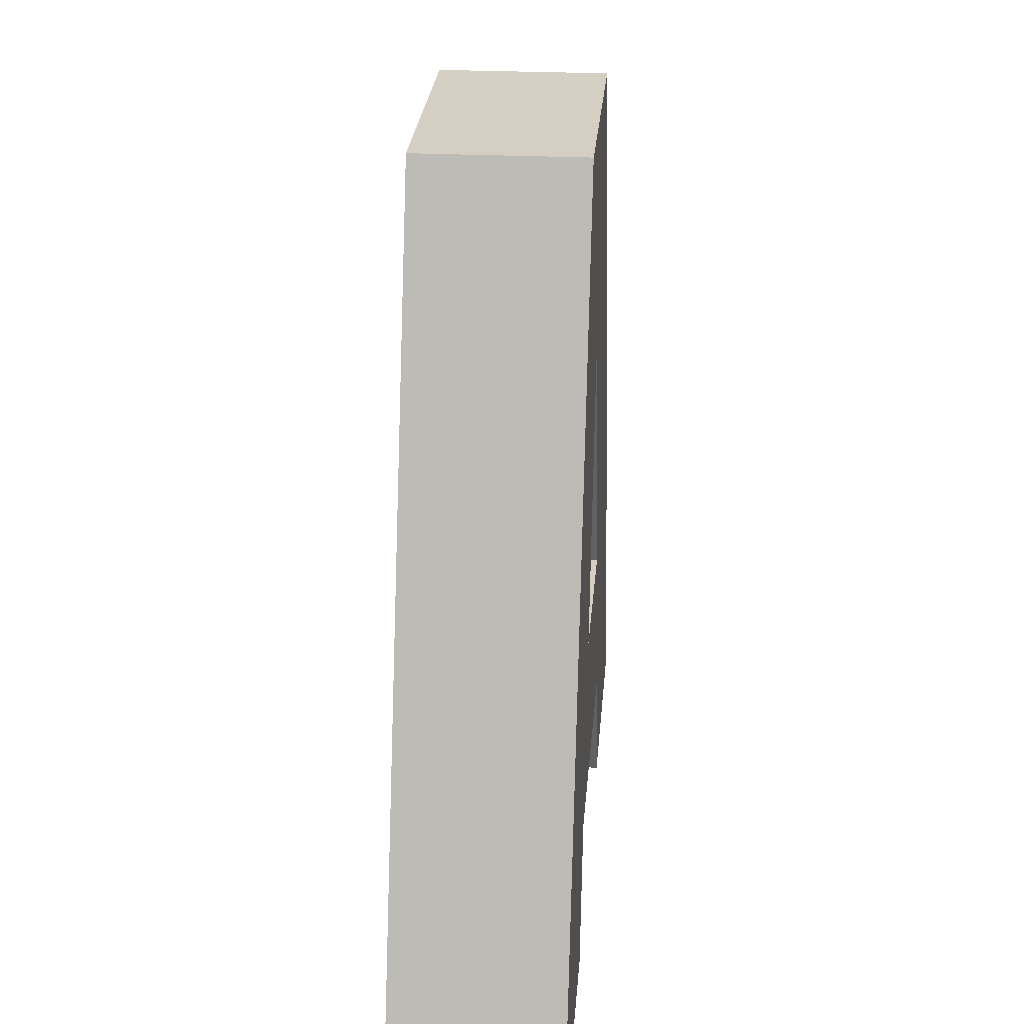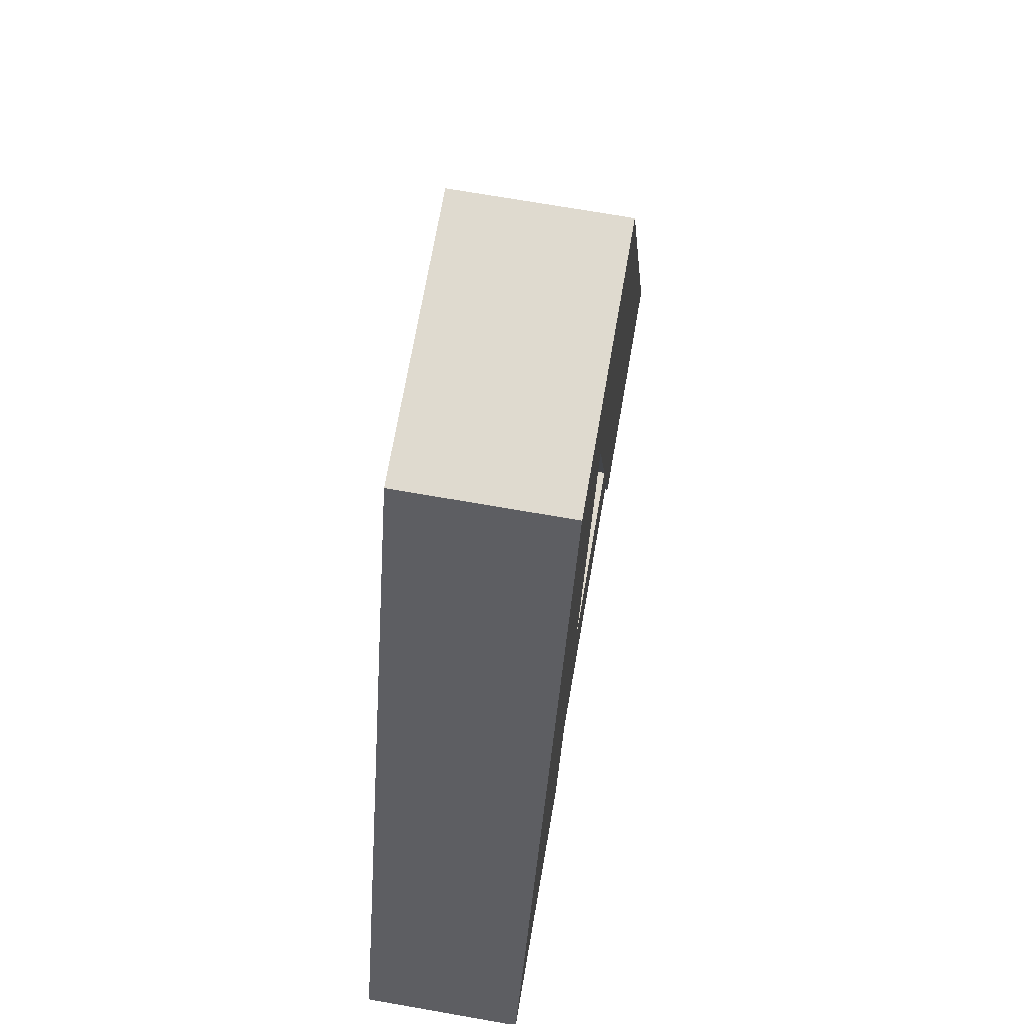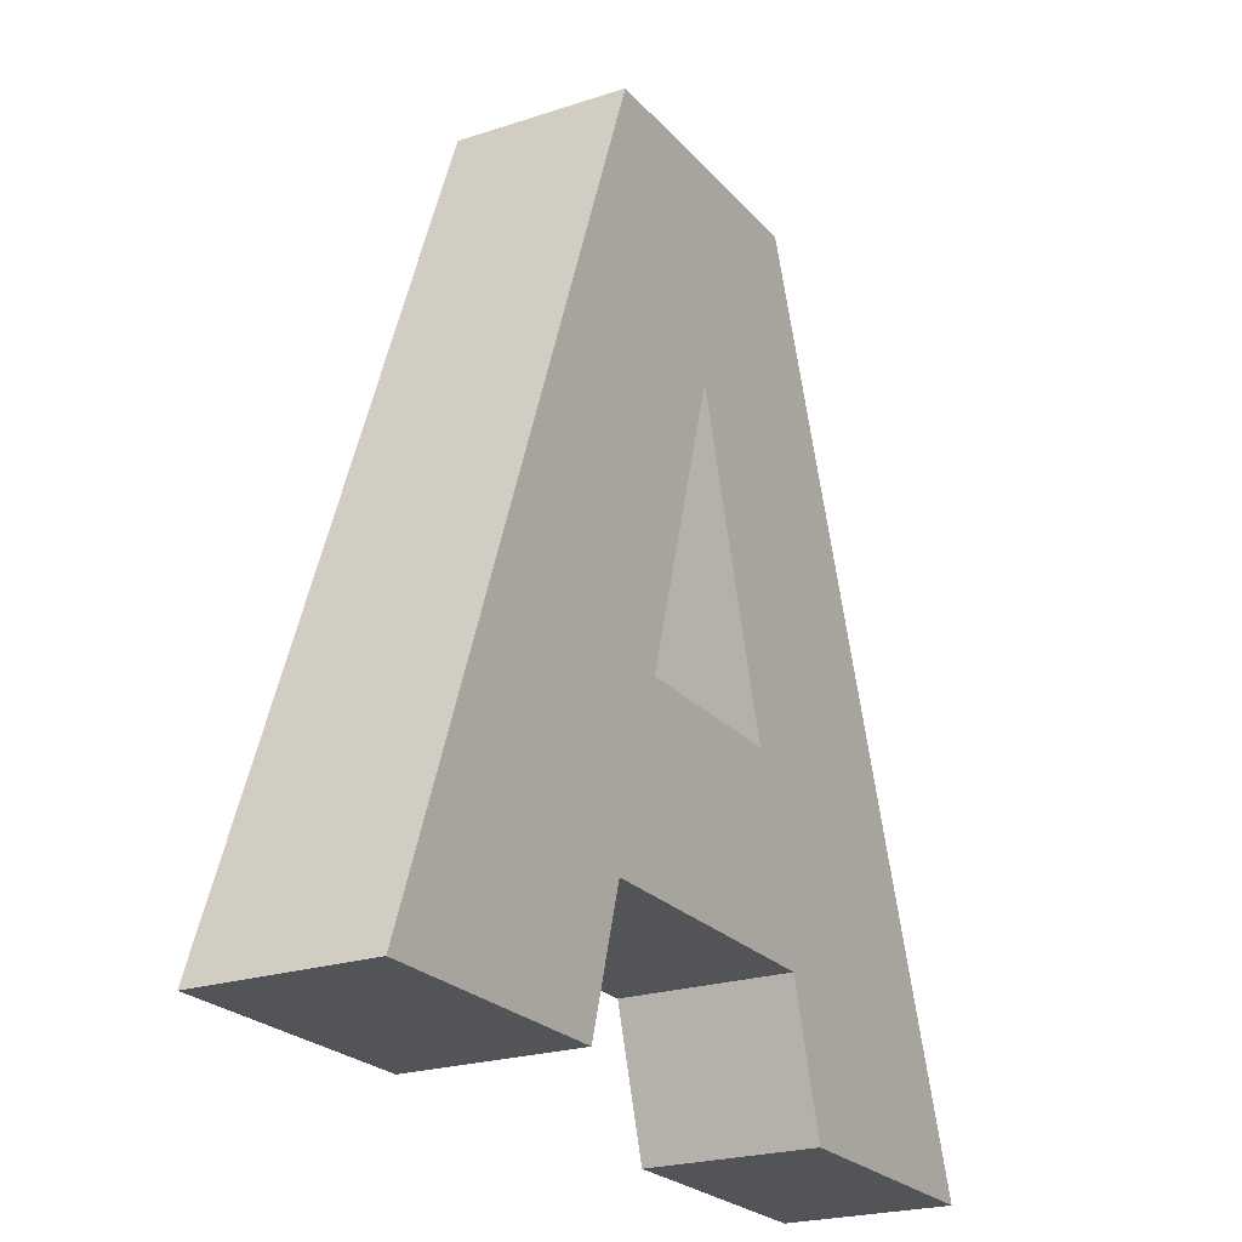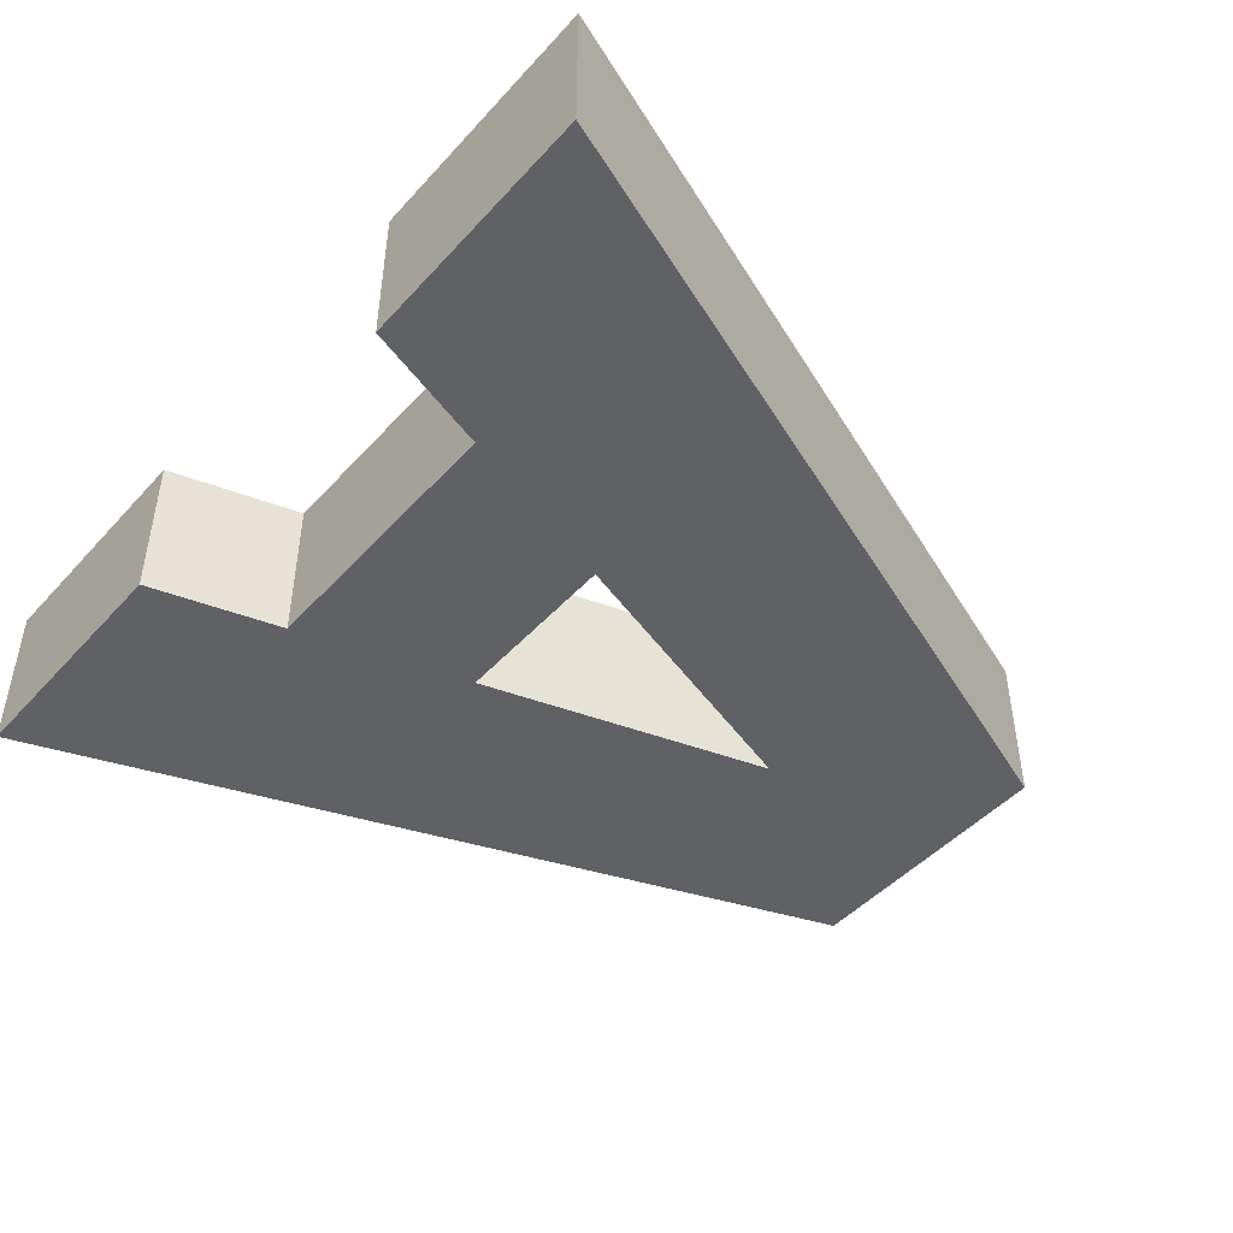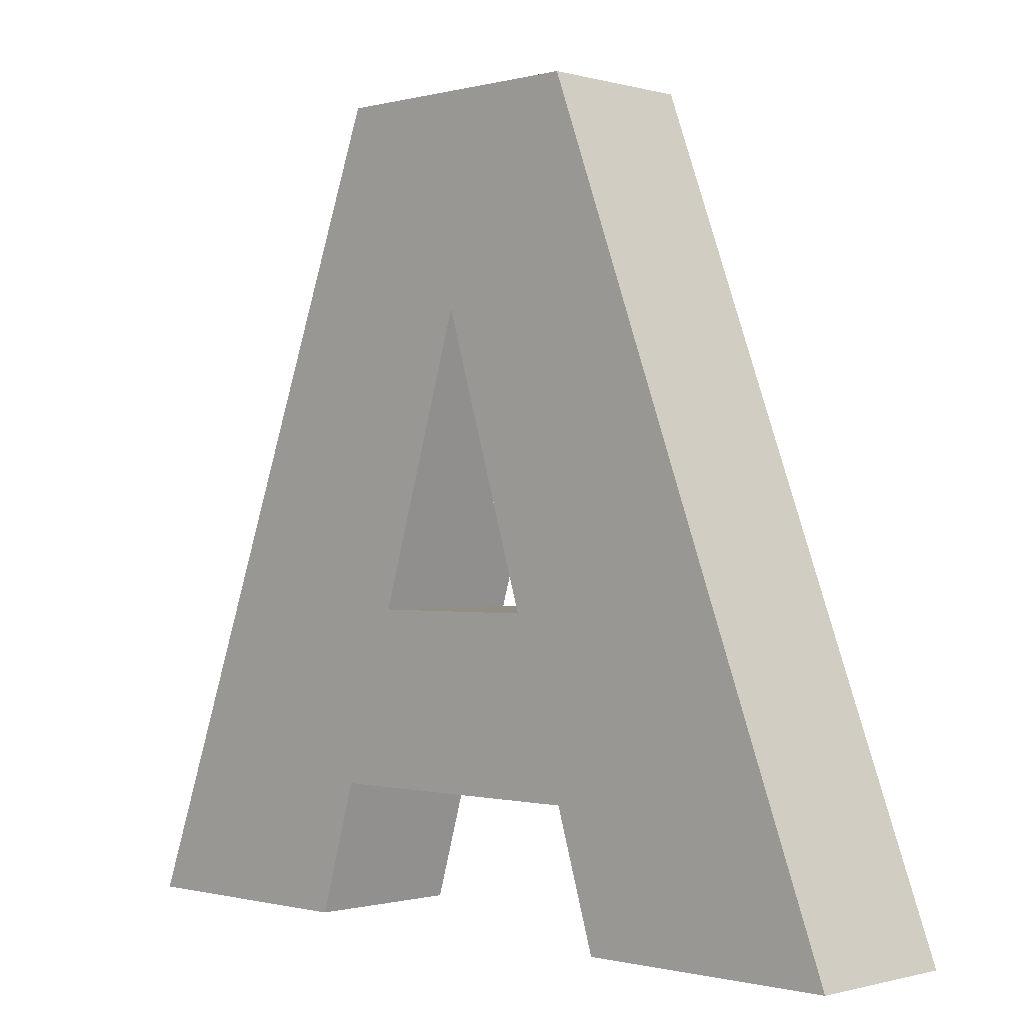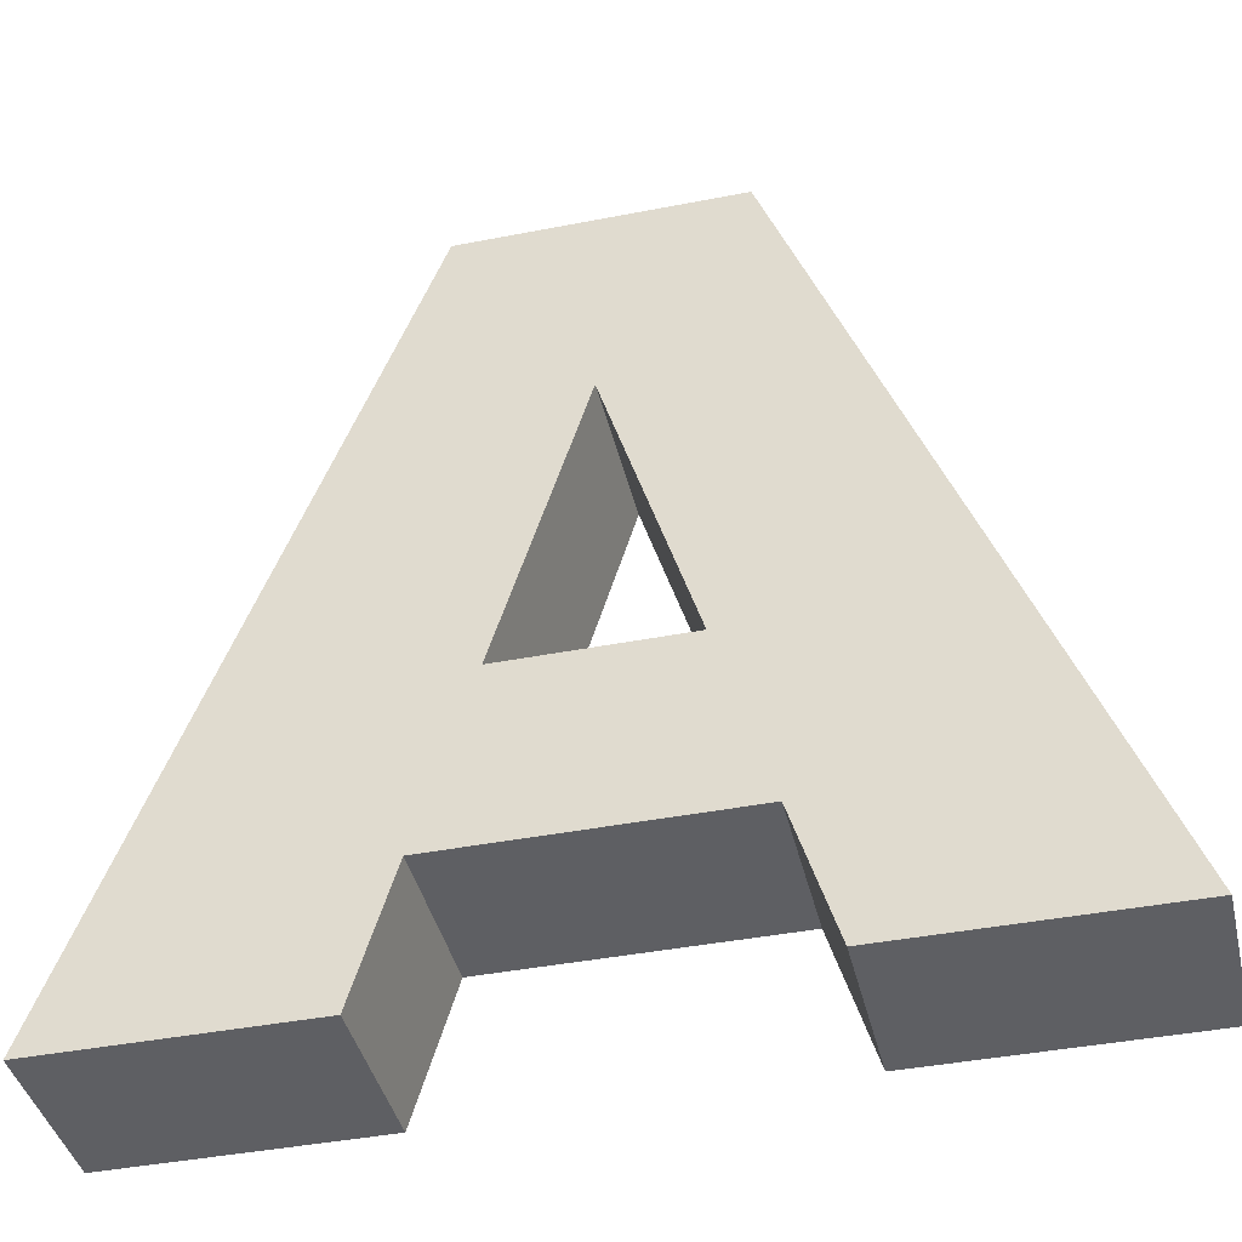
<metadata>
{"format":"obj","ext":"obj","renderer":"f3d","projection":"perspective","resolution":1024,"background":"white","views":[{"elev":25.6,"azim":94.5,"up":"+Y"},{"elev":70.8,"azim":99.9,"up":"+Y"},{"elev":-22.9,"azim":-60.6,"up":"+Y"},{"elev":-46.9,"azim":50.4,"up":"+Z"},{"elev":-0.6,"azim":44.2,"up":"+Y"},{"elev":-41.5,"azim":13.3,"up":"+Y"}]}
</metadata>
<code>
o mesh4/mesh4-geometry#mesh4-geometry
v -0.03063 -0.3289 0.1184
v -0.02627 -0.3358 0.1184
v -0.02916 -0.3453 0.1184
v -0.0217 -0.3289 0.1184
v -0.02916 -0.3453 0.1237
v -0.03094 -0.3511 0.1184
v -0.03063 -0.3289 0.1237
v -0.02334 -0.3453 0.1184
v -0.02627 -0.3358 0.1237
v -0.03223 -0.3554 0.1184
v -0.02164 -0.3511 0.1184
v -0.0217 -0.3289 0.1237
v -0.0406 -0.3554 0.1184
v -0.02334 -0.3453 0.1237
v -0.03223 -0.3554 0.1237
v -0.02164 -0.3511 0.1237
v -0.01174 -0.3554 0.1237
v -0.0406 -0.3554 0.1237
v -0.01174 -0.3554 0.1184
v -0.03094 -0.3511 0.1237
v -0.02032 -0.3554 0.1184
v -0.02032 -0.3554 0.1237
f 1 2 3
f 2 1 4
f 3 2 1
f 4 1 2
f 2 5 3
f 3 5 2
f 6 1 3
f 3 1 6
f 7 4 1
f 1 4 7
f 2 4 8
f 8 4 2
f 5 2 9
f 9 2 5
f 5 8 3
f 3 8 5
f 10 1 6
f 6 1 10
f 6 3 11
f 11 3 6
f 4 7 12
f 12 7 4
f 13 7 1
f 1 7 13
f 11 8 4
f 4 8 11
f 8 9 2
f 2 9 8
f 9 7 5
f 5 7 9
f 8 5 14
f 14 5 8
f 11 3 8
f 8 3 11
f 1 10 13
f 13 10 1
f 6 15 10
f 10 15 6
f 16 6 11
f 11 6 16
f 7 9 12
f 12 9 7
f 17 4 12
f 12 4 17
f 7 13 18
f 18 13 7
f 11 4 19
f 19 4 11
f 9 8 14
f 14 8 9
f 7 20 5
f 5 20 7
f 5 16 14
f 14 16 5
f 15 13 10
f 10 13 15
f 15 6 20
f 20 6 15
f 6 16 20
f 20 16 6
f 21 16 11
f 11 16 21
f 12 9 14
f 14 9 12
f 4 17 19
f 19 17 4
f 12 16 17
f 17 16 12
f 13 15 18
f 18 15 13
f 15 7 18
f 18 7 15
f 11 19 21
f 21 19 11
f 7 15 20
f 20 15 7
f 5 20 16
f 16 20 5
f 14 16 12
f 12 16 14
f 16 21 22
f 22 21 16
f 17 21 19
f 19 21 17
f 17 16 22
f 22 16 17
f 21 17 22
f 22 17 21

</code>
